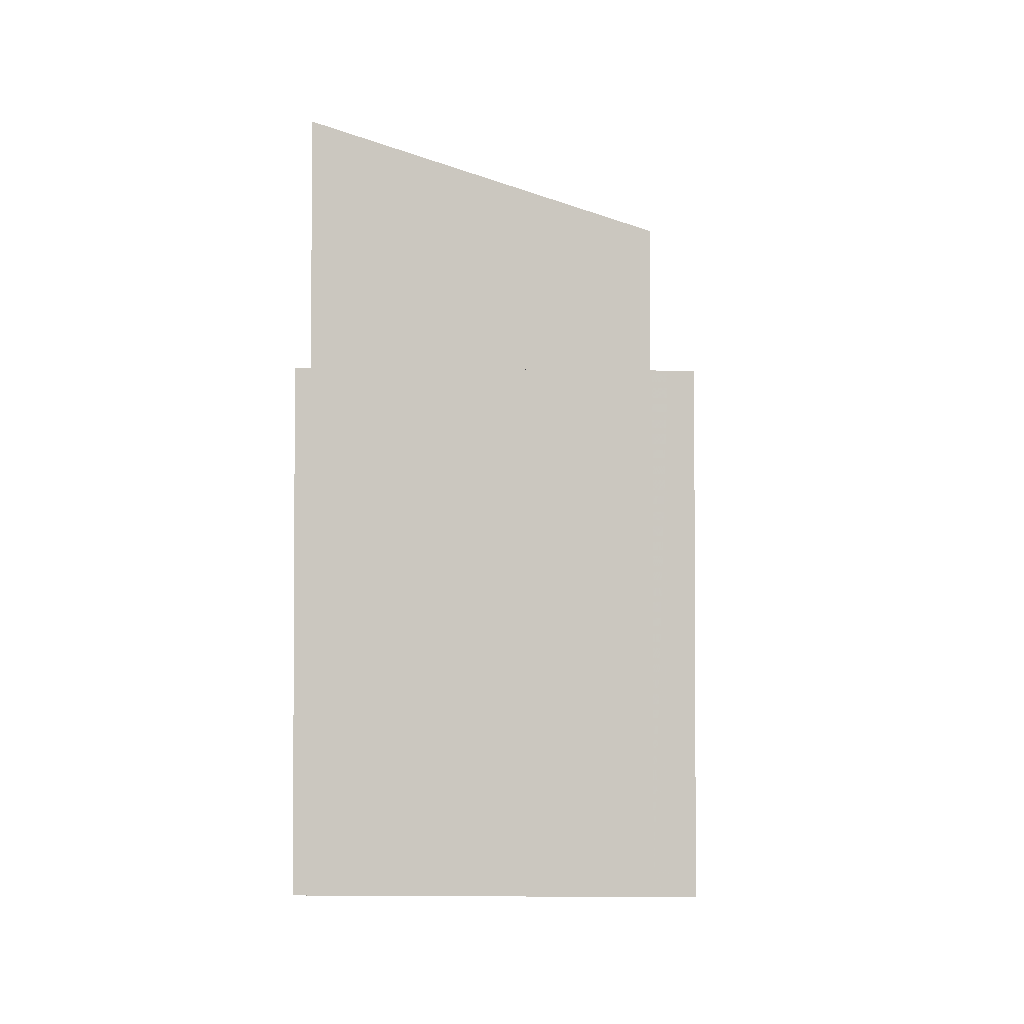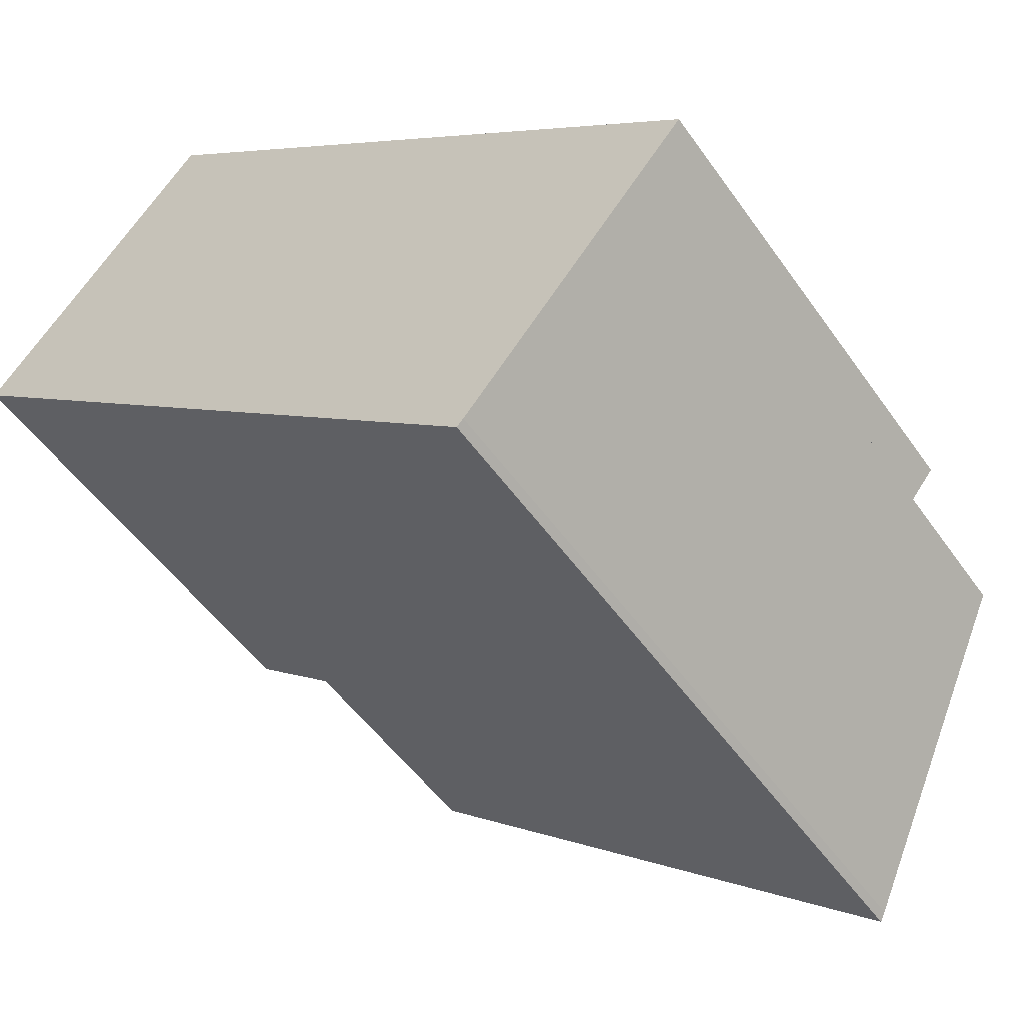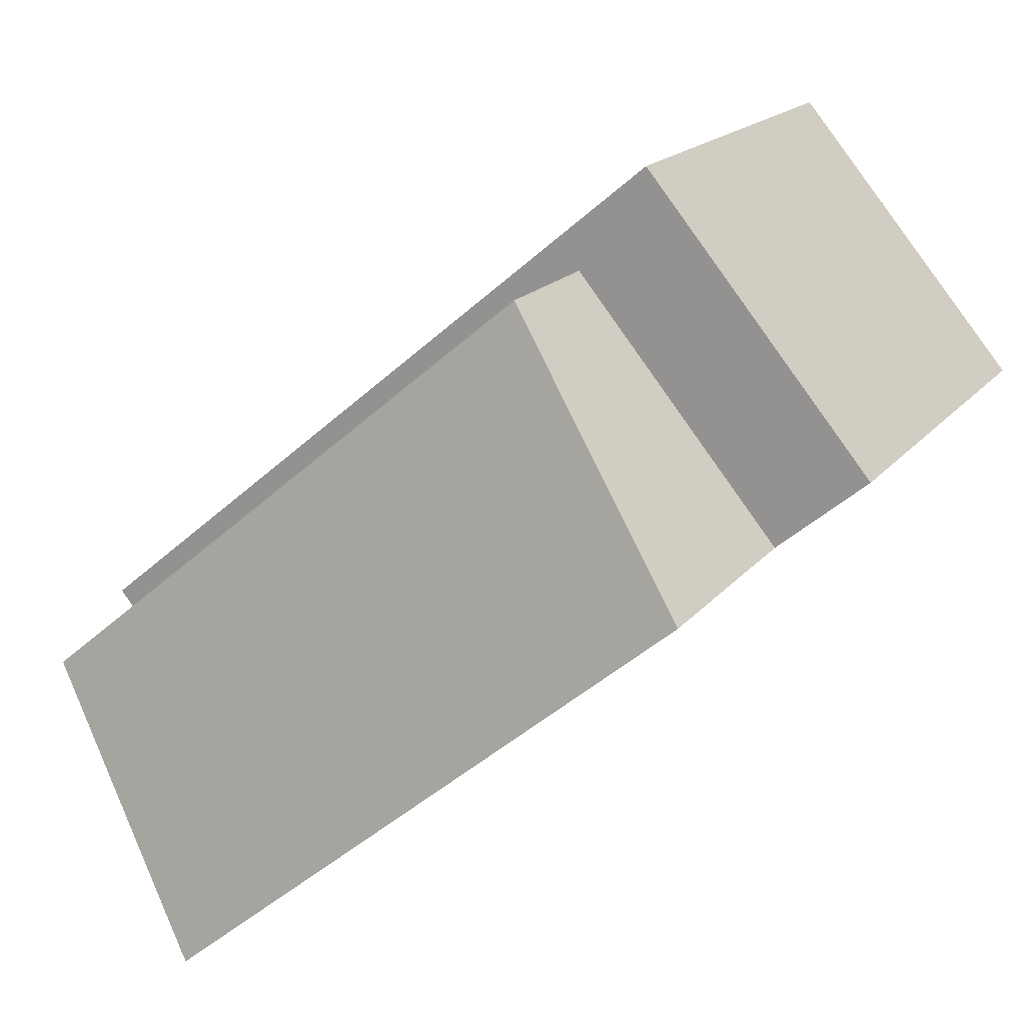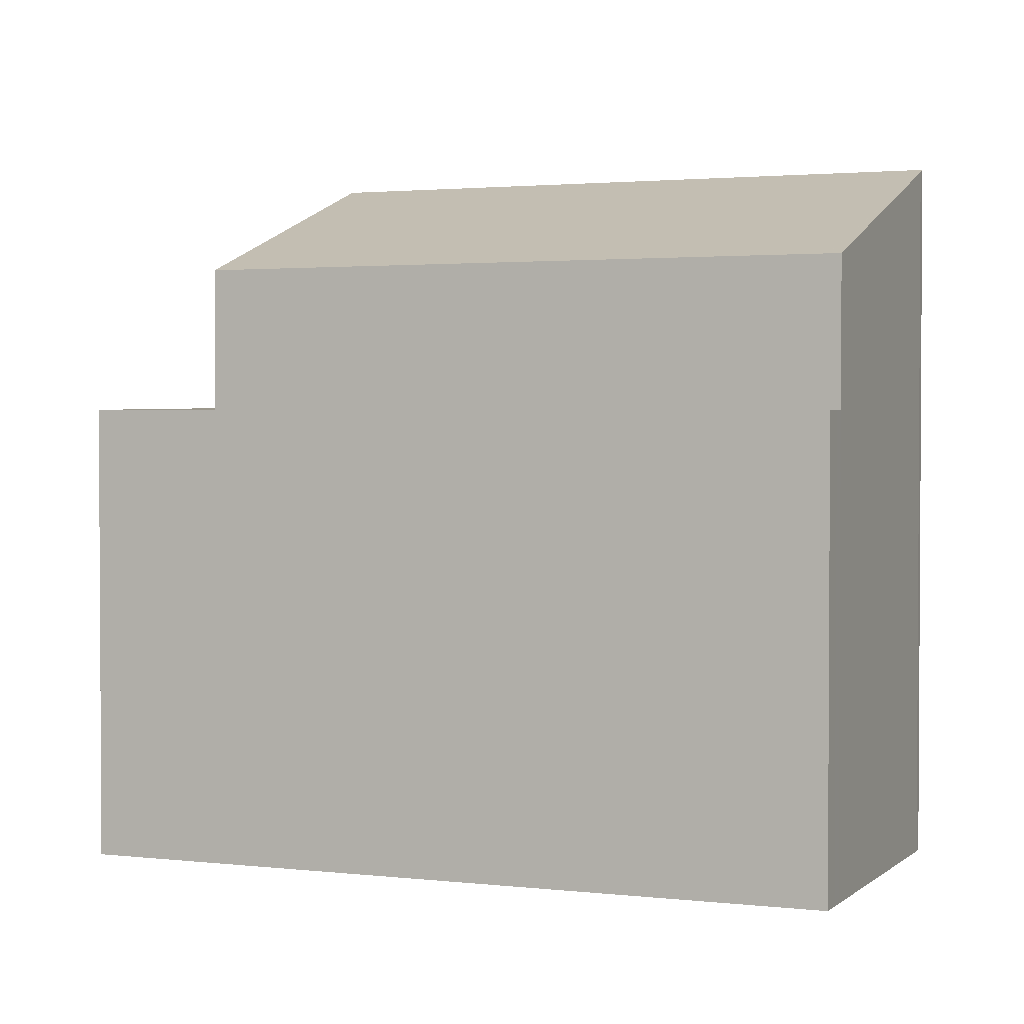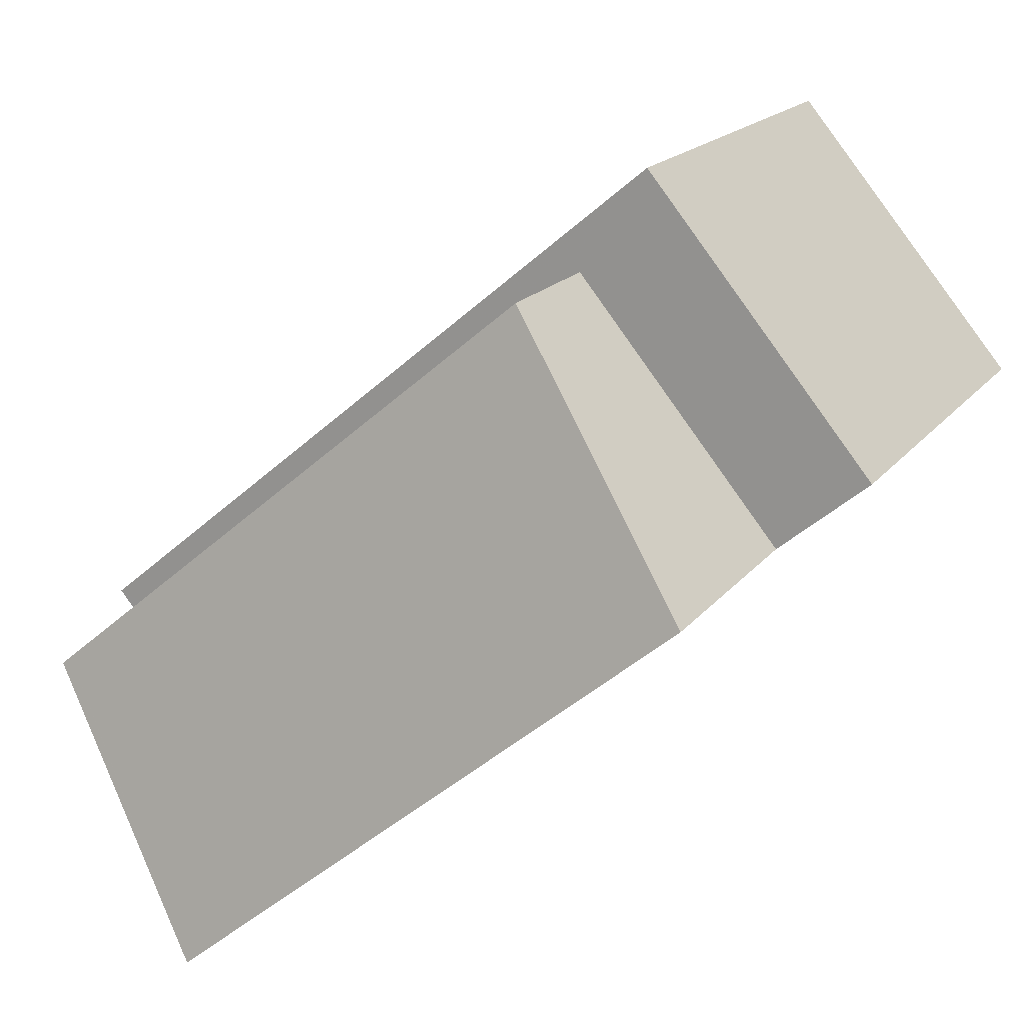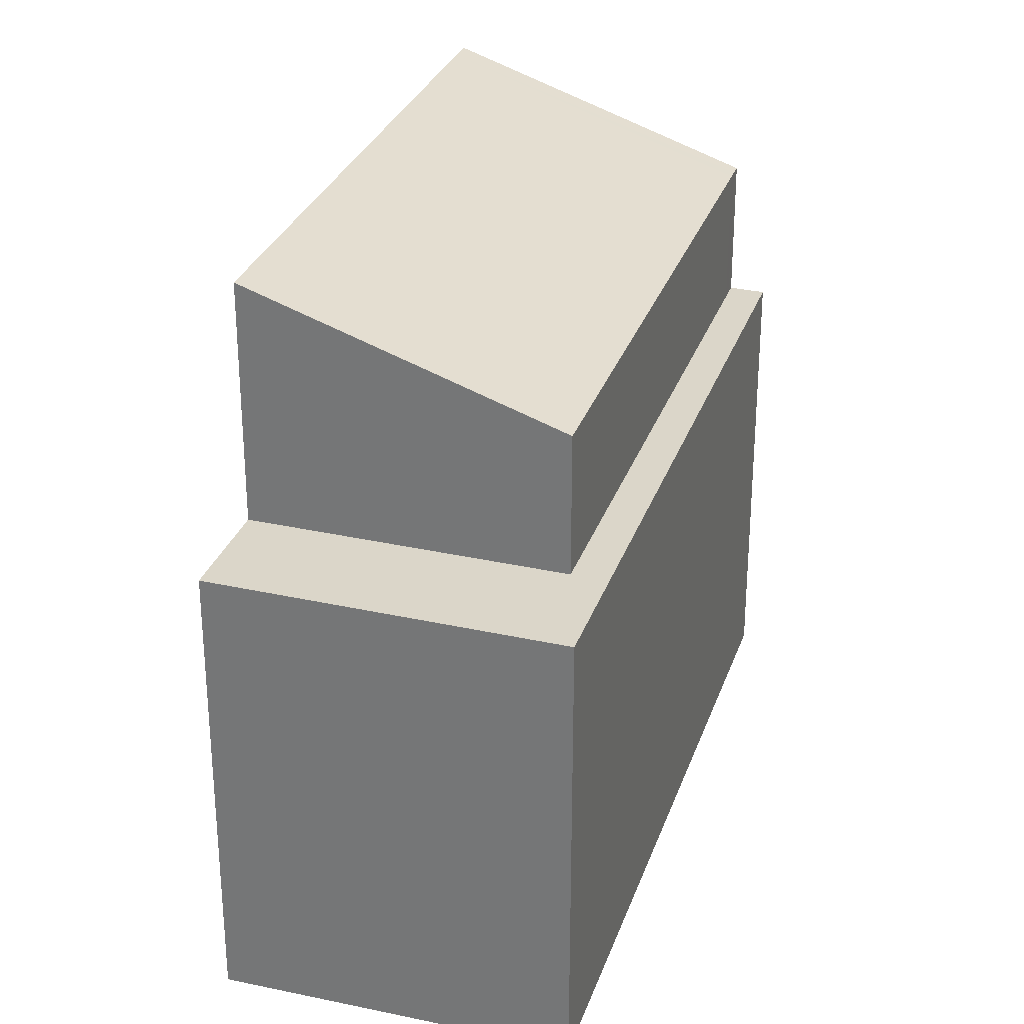
<metadata>
{"format":"obj","ext":"obj","renderer":"f3d","projection":"perspective","resolution":1024,"background":"white","views":[{"elev":-2.7,"azim":132.2,"up":"+Z"},{"elev":-51.1,"azim":-146.1,"up":"+Y"},{"elev":17.2,"azim":25.2,"up":"+Y"},{"elev":2.1,"azim":-117.5,"up":"+Z"},{"elev":17.6,"azim":24.9,"up":"+Y"},{"elev":29.7,"azim":147.0,"up":"+Z"}]}
</metadata>
<code>
v -1899 -1294 9.645
v -1900 -1294 9.602
v -1903 -1290 6.239
v -1894 -1284 6.261
v -1891 -1287 6.319
v -1899 -1294 9.641
v -1899 -1294 9.64
v -1899 -1294 9.645
v -1893 -1288 9.634
v -1893 -1288 9.638
v -1902 -1291 8.208
v -1895 -1285 8.201
v -1902 -1291 8.208
v -1899 -1294 9.64
v -1893 -1288 9.638
v -1902 -1291 8.208
v -1891 -1287 6.319
v -1891 -1287 6.319
v -1894 -1284 6.261
v -1891 -1287 6.319
v -1893 -1288 6.316
v -1896 -1285 6.258
v -1893 -1288 6.316
v -1902 -1290 6.24
v -1902 -1291 6.243
v -1902 -1290 6.243
v -1895 -1285 6.261
v -1902 -1290 6.239
v -1902 -1291 6.243
v -1902 -1291 6.245
v -1902 -1291 6.246
v -1902 -1291 6.245
v -1893 -1288 6.316
v -1902 -1291 6.245
v -1894 -1284 6.265
v -1894 -1284 6.265
v -1893 -1288 6.316
v -1893 -1288 9.634
v -1902 -1291 8.208
v -1902 -1291 6.245
v -1895 -1285 8.201
v -1895 -1285 6.264
v -1902 -1291 8.208
v -1894 -1284 6.267
v -1894 -1284 6.267
v -1895 -1285 6.264
v -1895 -1285 6.264
v -1895 -1285 8.201
v -1899 -1294 9.645
v -1902 -1291 8.208
v -1902 -1291 6.246
v -1899 -1294 9.641
v -1899 -1294 9.645
v -1899 -1294 0
v -1899 -1294 0
v -1902 -1291 8.208
v -1900 -1294 9.602
v -1900 -1294 0
v -1902 -1291 0
v -1902 -1290 6.239
v -1903 -1290 6.239
v -1903 -1290 0
v -1902 -1290 -8.882e-16
v -1894 -1284 6.265
v -1894 -1284 6.261
v -1894 -1284 0
v -1894 -1284 -8.882e-16
v -1891 -1287 6.319
v -1891 -1287 6.319
v -1891 -1287 0
v -1891 -1287 0
v -1900 -1294 9.602
v -1899 -1294 9.641
v -1899 -1294 0
v -1900 -1294 0
v -1899 -1294 9.645
v -1899 -1294 9.645
v -1899 -1294 0
v -1899 -1294 0
v -1899 -1294 9.645
v -1893 -1288 9.638
v -1893 -1288 0
v -1899 -1294 -1.776e-15
v -1891 -1287 6.319
v -1891 -1287 6.319
v -1891 -1287 8.882e-16
v -1891 -1287 0
v -1894 -1284 6.261
v -1894 -1284 6.261
v -1894 -1284 0
v -1894 -1284 0
v -1893 -1288 6.316
v -1891 -1287 6.319
v -1891 -1287 0
v -1893 -1288 0
v -1894 -1284 6.261
v -1896 -1285 6.258
v -1896 -1285 -8.882e-16
v -1894 -1284 0
v -1896 -1285 6.258
v -1902 -1290 6.24
v -1902 -1290 0
v -1896 -1285 -8.882e-16
v -1903 -1290 6.239
v -1902 -1291 6.243
v -1902 -1291 0
v -1903 -1290 0
v -1902 -1290 6.24
v -1902 -1290 6.239
v -1902 -1290 -8.882e-16
v -1902 -1290 0
v -1902 -1291 6.243
v -1902 -1291 6.245
v -1902 -1291 8.882e-16
v -1902 -1291 0
v -1894 -1284 6.267
v -1894 -1284 6.265
v -1894 -1284 -8.882e-16
v -1894 -1284 0
v -1891 -1287 6.319
v -1894 -1284 6.267
v -1894 -1284 0
v -1891 -1287 8.882e-16
v -1899 -1294 9.645
v -1899 -1294 9.645
v -1899 -1294 -1.776e-15
v -1899 -1294 0
v -1903 -1290 0
v -1894 -1284 0
v -1891 -1287 0
v -1899 -1294 0
v -1900 -1294 0
f 8 1 6 7
f 18 17 5 20
f 11 7 6 2 43
f 13 12 9 14
f 14 9 10 49
f 14 7 11 13
f 40 34 16 39
f 45 17 18 44
f 44 18 21 46
f 21 18 20 23
f 29 25 3 28
f 26 24 22 27
f 28 24 26 29
f 30 29 26 31
f 32 25 29 30
f 35 19 4 36
f 27 22 19 35
f 38 15 33 37
f 50 41 42 51
f 44 35 36 45
f 46 27 35 44
f 31 26 27 46
f 48 38 37 47
f 49 8 7 14
f 51 40 39 50
f 53 54 55 52
f 57 58 59 56
f 61 62 63 60
f 65 66 67 64
f 69 70 71 68
f 73 74 75 72
f 77 78 79 76
f 81 82 83 80
f 85 86 87 84
f 89 90 91 88
f 93 94 95 92
f 97 98 99 96
f 101 102 103 100
f 105 106 107 104
f 109 110 111 108
f 113 114 115 112
f 117 118 119 116
f 121 122 123 120
f 125 126 127 124
f 129 130 131 132 128

</code>
